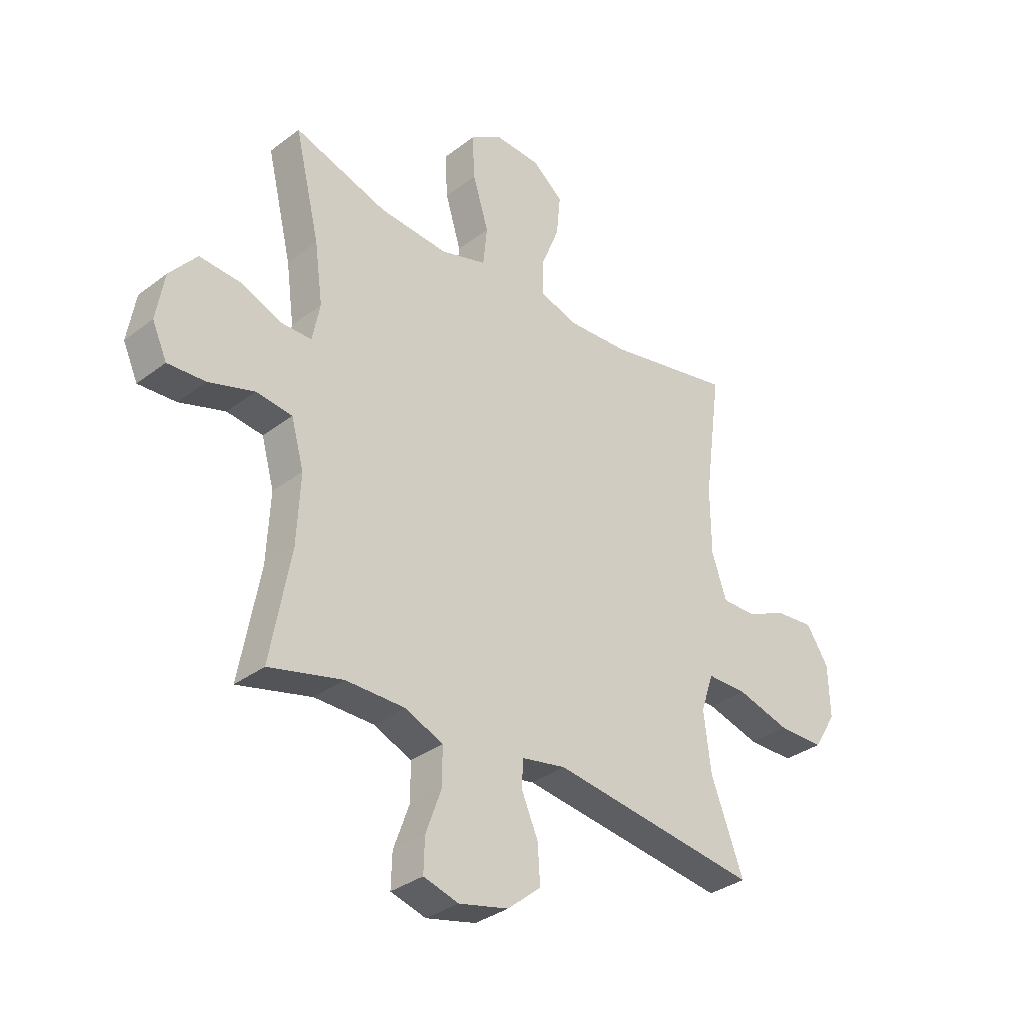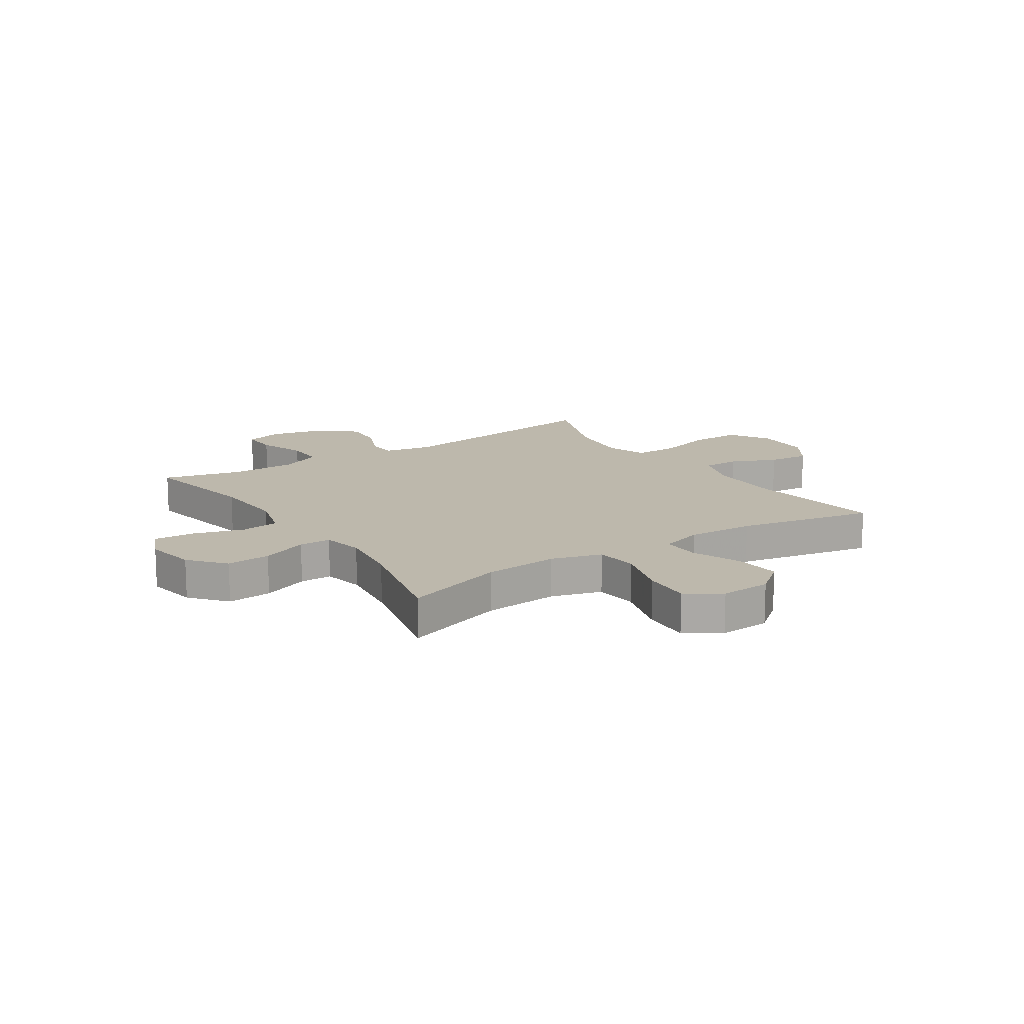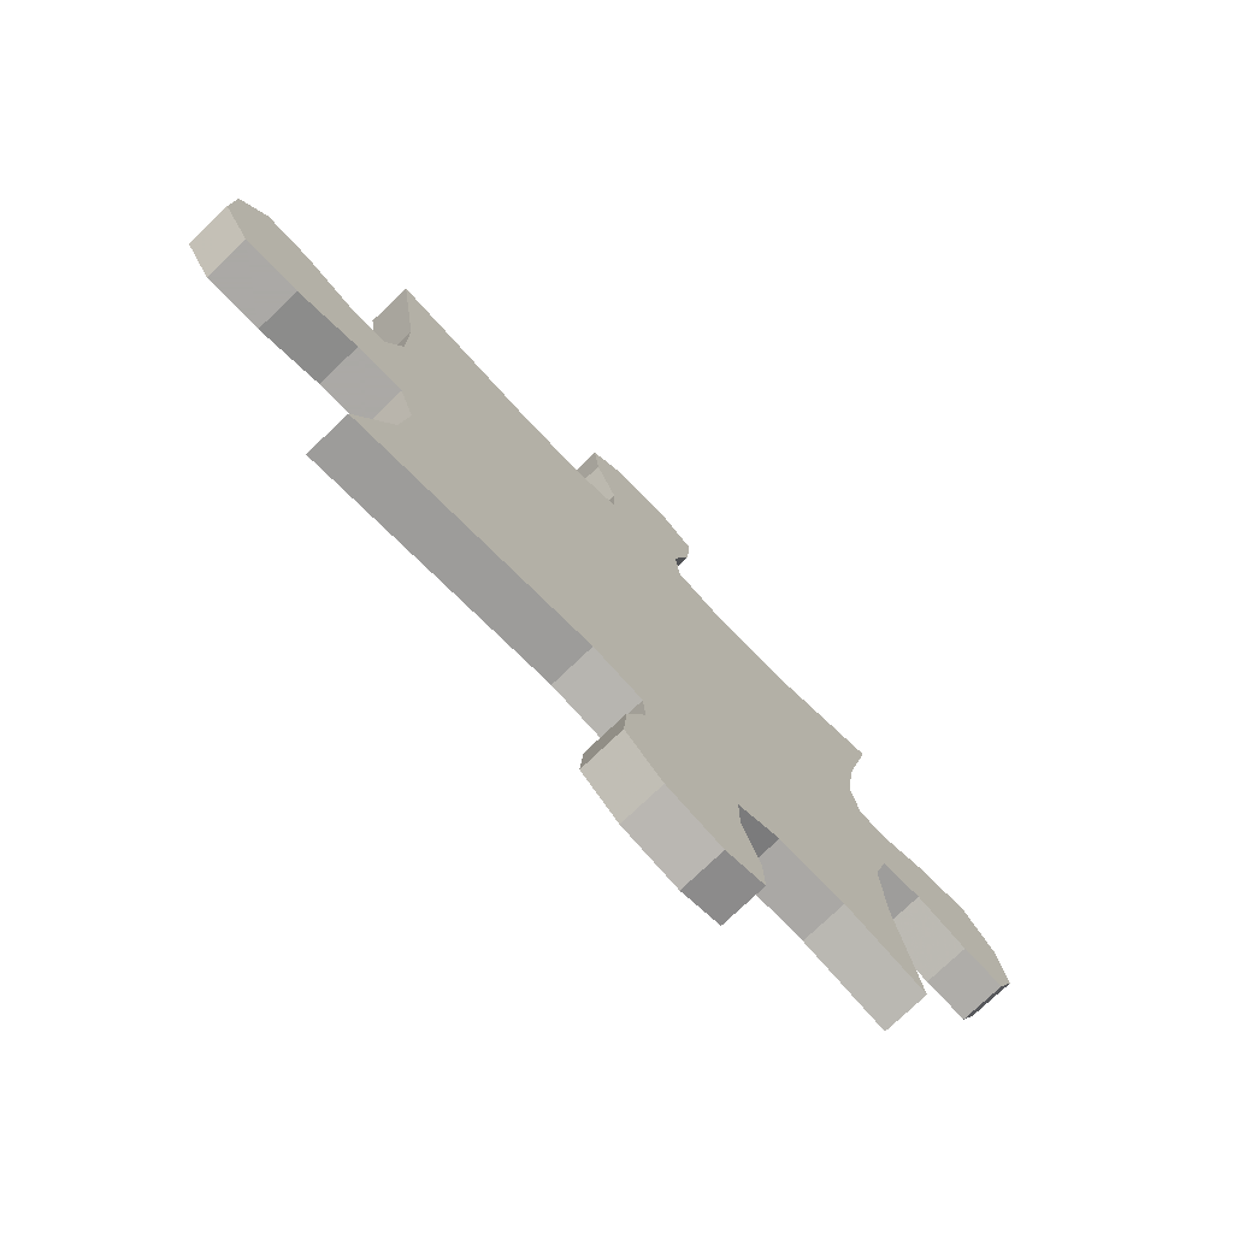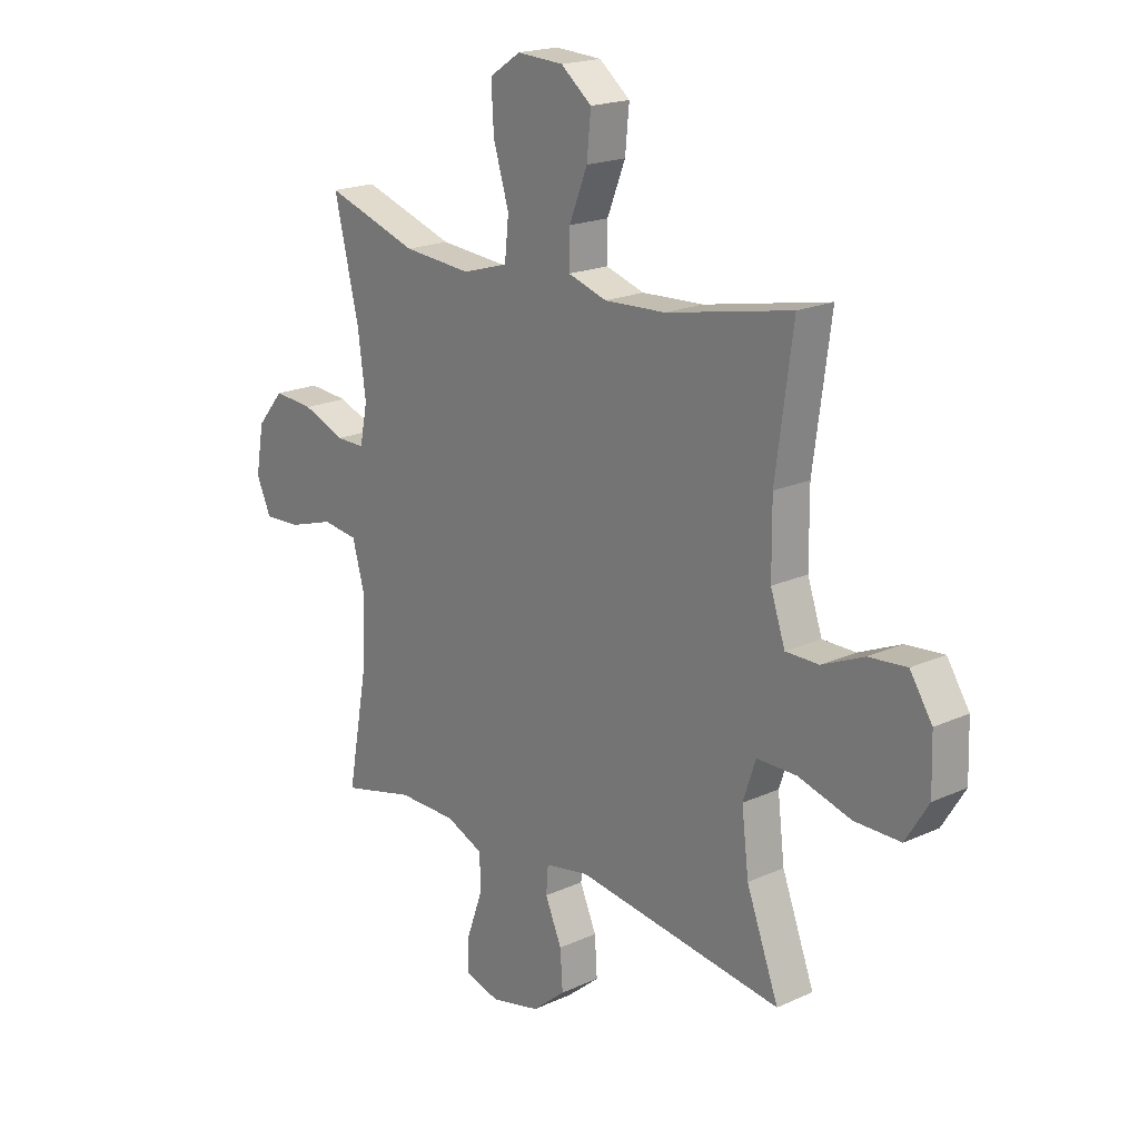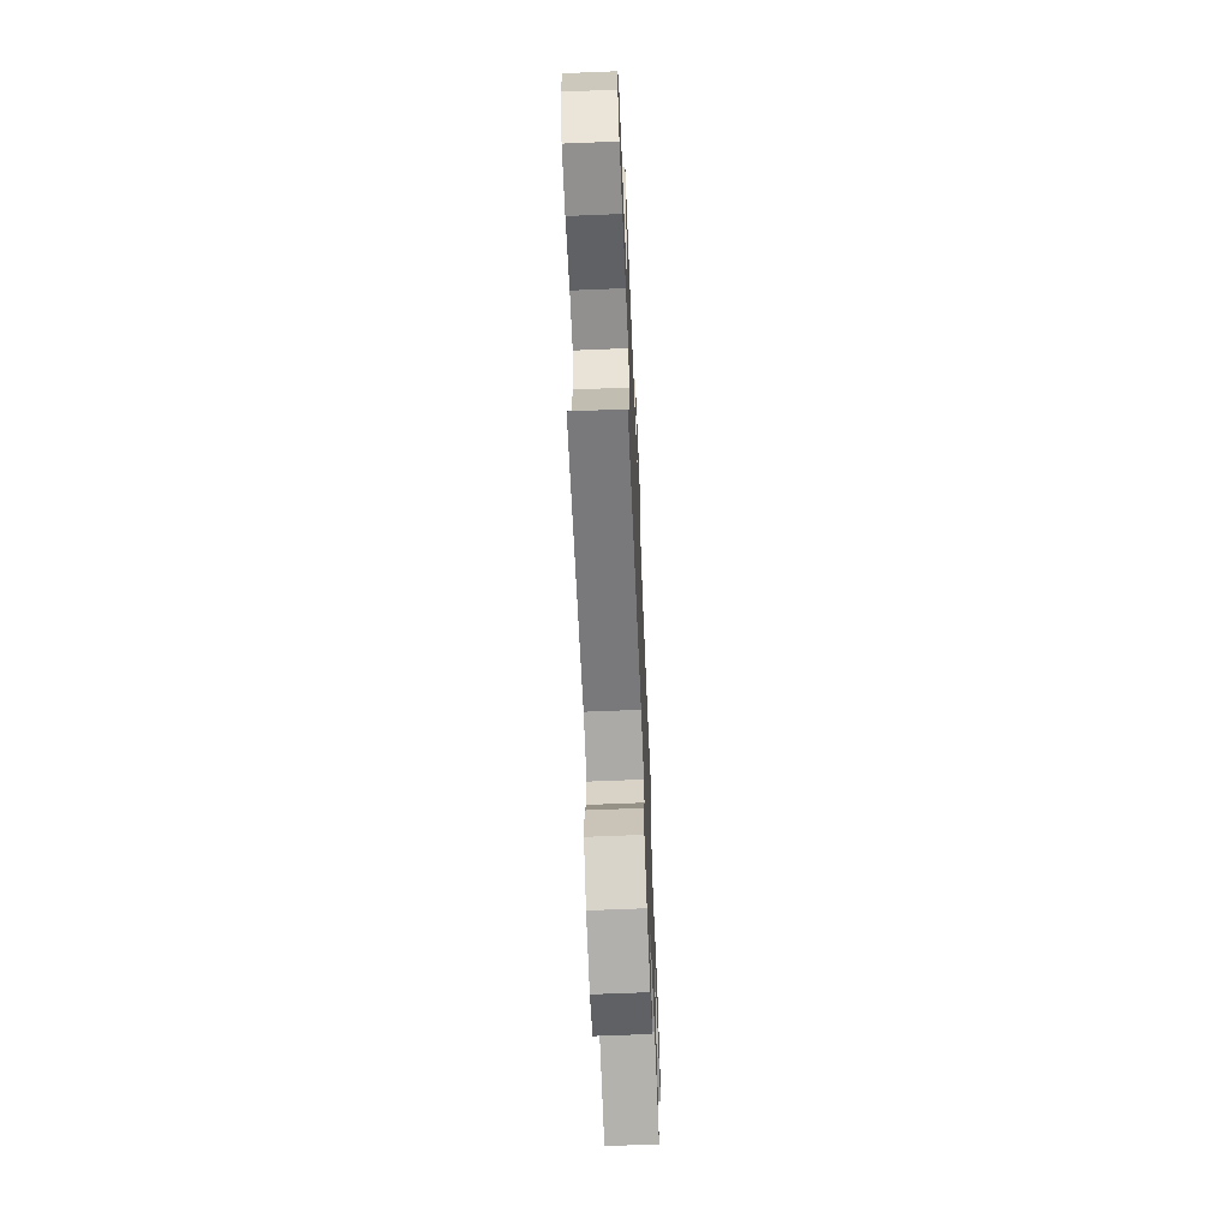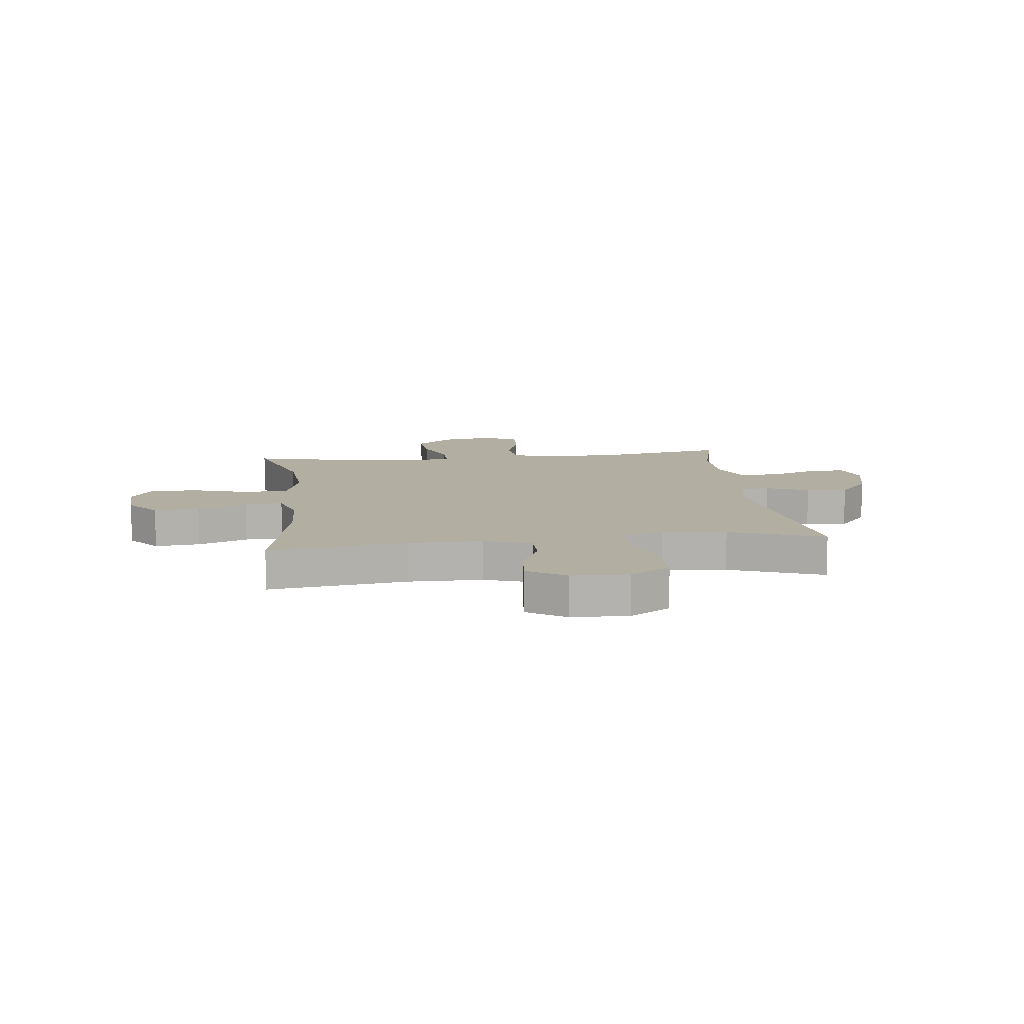
<metadata>
{"format":"obj","ext":"obj","renderer":"f3d","projection":"perspective","resolution":1024,"background":"white","views":[{"elev":-33.5,"azim":-43.9,"up":"+Z"},{"elev":14.9,"azim":-33.5,"up":"+Y"},{"elev":-75.5,"azim":133.8,"up":"+Z"},{"elev":19.3,"azim":49.5,"up":"+Z"},{"elev":-65.7,"azim":92.4,"up":"+Z"},{"elev":10.7,"azim":83.2,"up":"+Y"}]}
</metadata>
<code>
v 0.5 0.07 0.5
v 0.466 0.07 0.25
v 0.467 0.07 0.117
v 0.496 0.07 0.032
v 0.562 0.07 0.032
v 0.645 0.07 0.068
v 0.72 0.07 0.075
v 0.764 0.07 0.007
v 0.767 0.07 -0.096
v 0.722 0.07 -0.169
v 0.631 0.07 -0.169
v 0.526 0.07 -0.139
v 0.447 0.07 -0.139
v 0.422 0.07 -0.214
v 0.436 0.07 -0.33
v 0.5 0.07 -0.5
v 0.09 0.07 -0.443
v 0.003 0.07 -0.459
v -0.001 0.07 -0.512
v 0.032 0.07 -0.588
v 0.037 0.07 -0.663
v -0.029 0.07 -0.718
v -0.127 0.07 -0.741
v -0.196 0.07 -0.721
v -0.194 0.07 -0.655
v -0.163 0.07 -0.569
v -0.163 0.07 -0.497
v -0.238 0.07 -0.465
v -0.355 0.07 -0.464
v -0.5 0.07 -0.5
v -0.46 0.07 -0.283
v -0.453 0.07 -0.148
v -0.478 0.07 -0.058
v -0.549 0.07 -0.049
v -0.639 0.07 -0.077
v -0.713 0.07 -0.081
v -0.742 0.07 -0.017
v -0.726 0.07 0.076
v -0.672 0.07 0.14
v -0.592 0.07 0.134
v -0.508 0.07 0.101
v -0.45 0.07 0.101
v -0.435 0.07 0.176
v -0.451 0.07 0.294
v -0.5 0.07 0.5
v -0.316 0.07 0.44
v -0.18 0.07 0.429
v -0.089 0.07 0.456
v -0.081 0.07 0.533
v -0.112 0.07 0.635
v -0.117 0.07 0.722
v -0.055 0.07 0.763
v 0.037 0.07 0.758
v 0.098 0.07 0.709
v 0.09 0.07 0.627
v 0.054 0.07 0.537
v 0.053 0.07 0.468
v 0.13 0.07 0.444
v 0.252 0.07 0.45
v 0.5 0 0.5
v 0.466 0 0.25
v 0.467 0 0.117
v 0.496 0 0.032
v 0.562 0 0.032
v 0.645 0 0.068
v 0.72 0 0.075
v 0.764 0 0.007
v 0.767 0 -0.096
v 0.722 0 -0.169
v 0.631 0 -0.169
v 0.526 0 -0.139
v 0.447 0 -0.139
v 0.422 0 -0.214
v 0.436 0 -0.33
v 0.5 0 -0.5
v 0.09 0 -0.443
v 0.003 0 -0.459
v -0.001 0 -0.512
v 0.032 0 -0.588
v 0.037 0 -0.663
v -0.029 0 -0.718
v -0.127 0 -0.741
v -0.196 0 -0.721
v -0.194 0 -0.655
v -0.163 0 -0.569
v -0.163 0 -0.497
v -0.238 0 -0.465
v -0.355 0 -0.464
v -0.5 0 -0.5
v -0.46 0 -0.283
v -0.453 0 -0.148
v -0.478 0 -0.058
v -0.549 0 -0.049
v -0.639 0 -0.077
v -0.713 0 -0.081
v -0.742 0 -0.017
v -0.726 0 0.076
v -0.672 0 0.14
v -0.592 0 0.134
v -0.508 0 0.101
v -0.45 0 0.101
v -0.435 0 0.176
v -0.451 0 0.294
v -0.5 0 0.5
v -0.316 0 0.44
v -0.18 0 0.429
v -0.089 0 0.456
v -0.081 0 0.533
v -0.112 0 0.635
v -0.117 0 0.722
v -0.055 0 0.763
v 0.037 0 0.758
v 0.098 0 0.709
v 0.09 0 0.627
v 0.054 0 0.537
v 0.053 0 0.468
v 0.13 0 0.444
v 0.252 0 0.45
f 54 55 56
f 53 54 56
f 52 53 56
f 51 52 56
f 50 51 56
f 49 50 56
f 48 49 56 57
f 47 48 57 58
f 44 45 46
f 43 44 46 47
f 42 43 47 58
f 39 40 41
f 38 39 41
f 37 38 41
f 36 37 41
f 35 36 41
f 34 35 41
f 33 34 41 42
f 42 58 59
f 33 42 59
f 32 33 59
f 29 30 31
f 59 1 2
f 32 59 2
f 31 32 2
f 29 31 2
f 28 29 2
f 24 25 26
f 23 24 26
f 22 23 26
f 21 22 26
f 20 21 26
f 19 20 26
f 18 19 26 27
f 15 16 17
f 14 15 17 18
f 28 2 3
f 27 28 3
f 18 27 3
f 14 18 3
f 13 14 3
f 10 11 12
f 9 10 12
f 8 9 12
f 7 8 12
f 6 7 12
f 5 6 12
f 12 13 3 4
f 4 5 12
f 115 114 113
f 115 113 112
f 115 112 111
f 115 111 110
f 115 110 109
f 115 109 108
f 116 115 108 107
f 117 116 107 106
f 105 104 103
f 106 105 103 102
f 117 106 102 101
f 100 99 98
f 100 98 97
f 100 97 96
f 100 96 95
f 100 95 94
f 100 94 93
f 101 100 93 92
f 118 117 101
f 118 101 92
f 118 92 91
f 90 89 88
f 61 60 118
f 61 118 91
f 61 91 90
f 61 90 88
f 61 88 87
f 85 84 83
f 85 83 82
f 85 82 81
f 85 81 80
f 85 80 79
f 85 79 78
f 86 85 78 77
f 76 75 74
f 77 76 74 73
f 62 61 87
f 62 87 86
f 62 86 77
f 62 77 73
f 62 73 72
f 71 70 69
f 71 69 68
f 71 68 67
f 71 67 66
f 71 66 65
f 71 65 64
f 63 62 72 71
f 71 64 63
f 1 60 61 2
f 2 61 62 3
f 3 62 63 4
f 4 63 64 5
f 5 64 65 6
f 6 65 66 7
f 7 66 67 8
f 8 67 68 9
f 9 68 69 10
f 10 69 70 11
f 11 70 71 12
f 12 71 72 13
f 13 72 73 14
f 14 73 74 15
f 15 74 75 16
f 16 75 76 17
f 17 76 77 18
f 18 77 78 19
f 19 78 79 20
f 20 79 80 21
f 21 80 81 22
f 22 81 82 23
f 23 82 83 24
f 24 83 84 25
f 25 84 85 26
f 26 85 86 27
f 27 86 87 28
f 28 87 88 29
f 29 88 89 30
f 30 89 90 31
f 31 90 91 32
f 32 91 92 33
f 33 92 93 34
f 34 93 94 35
f 35 94 95 36
f 36 95 96 37
f 37 96 97 38
f 38 97 98 39
f 39 98 99 40
f 40 99 100 41
f 41 100 101 42
f 42 101 102 43
f 43 102 103 44
f 44 103 104 45
f 45 104 105 46
f 46 105 106 47
f 47 106 107 48
f 48 107 108 49
f 49 108 109 50
f 50 109 110 51
f 51 110 111 52
f 52 111 112 53
f 53 112 113 54
f 54 113 114 55
f 55 114 115 56
f 56 115 116 57
f 57 116 117 58
f 58 117 118 59
f 59 118 60 1

</code>
